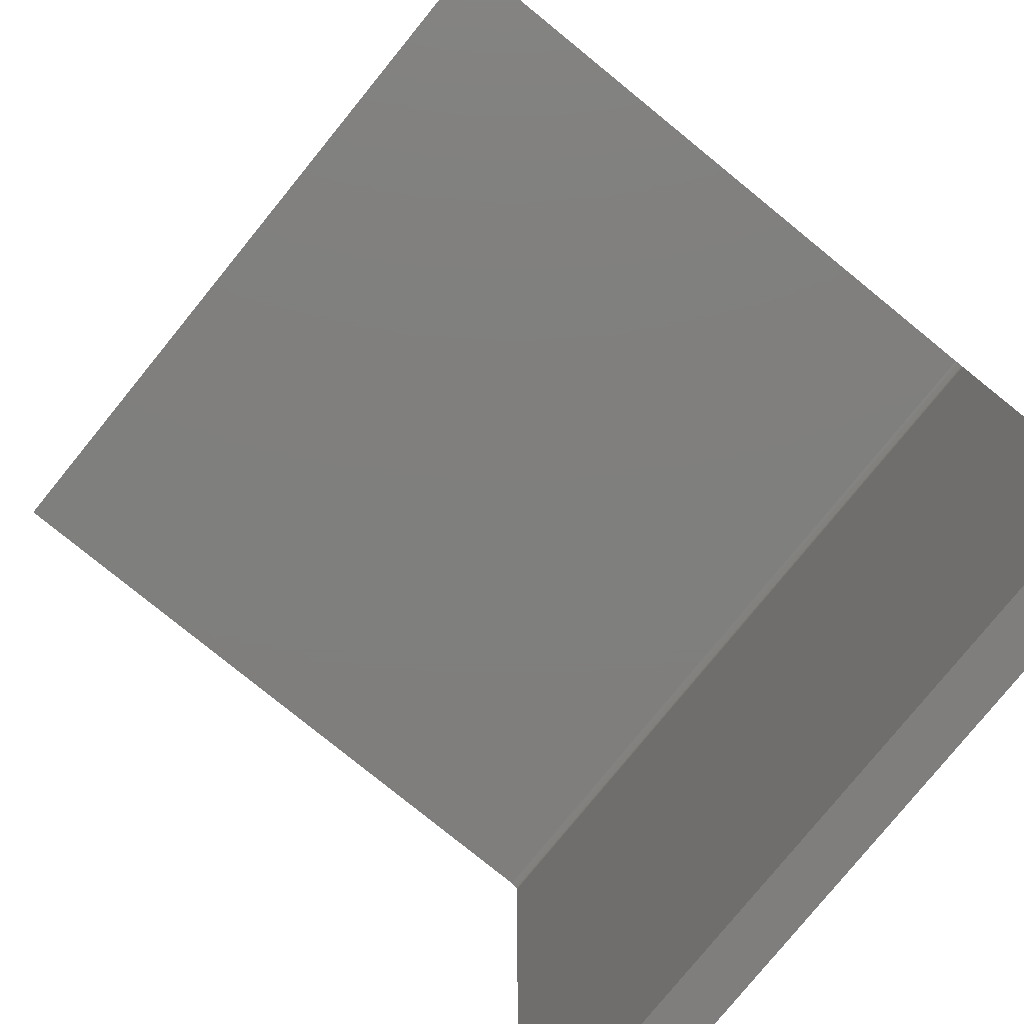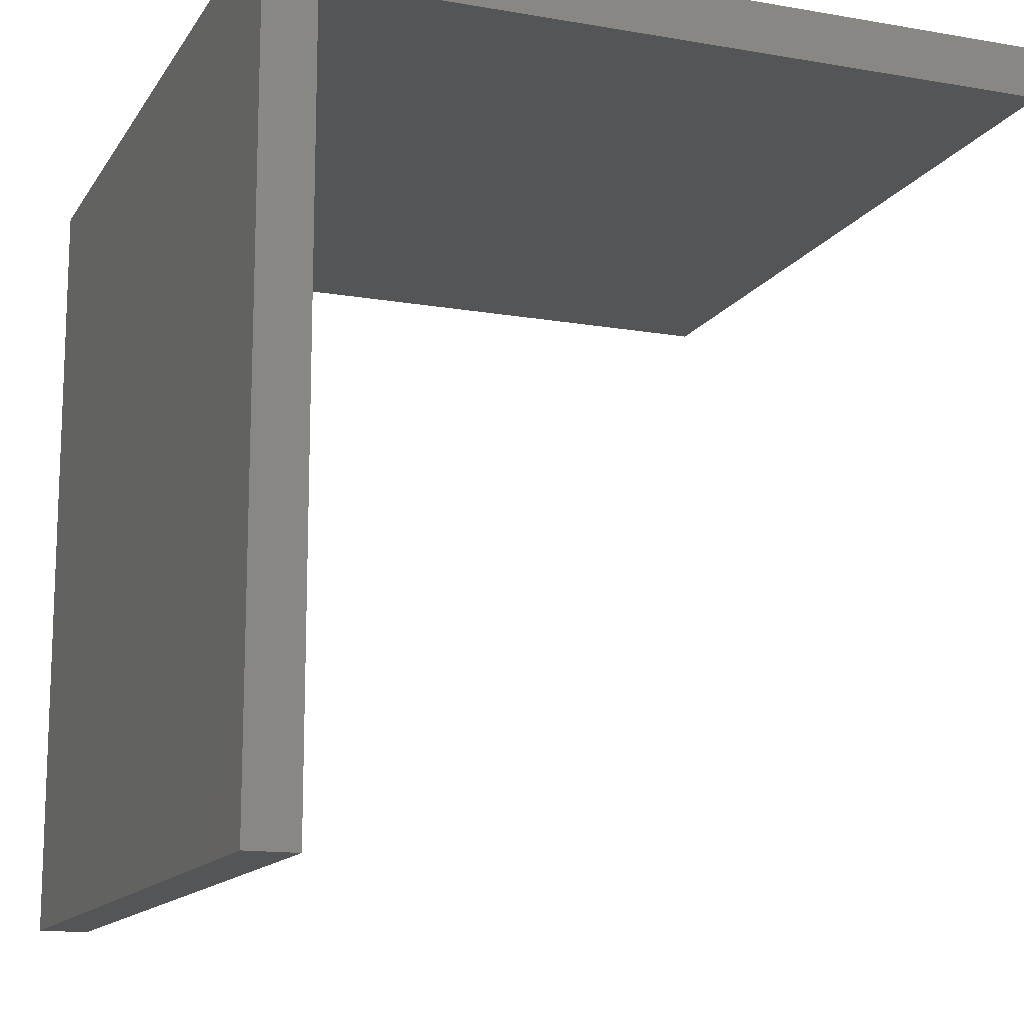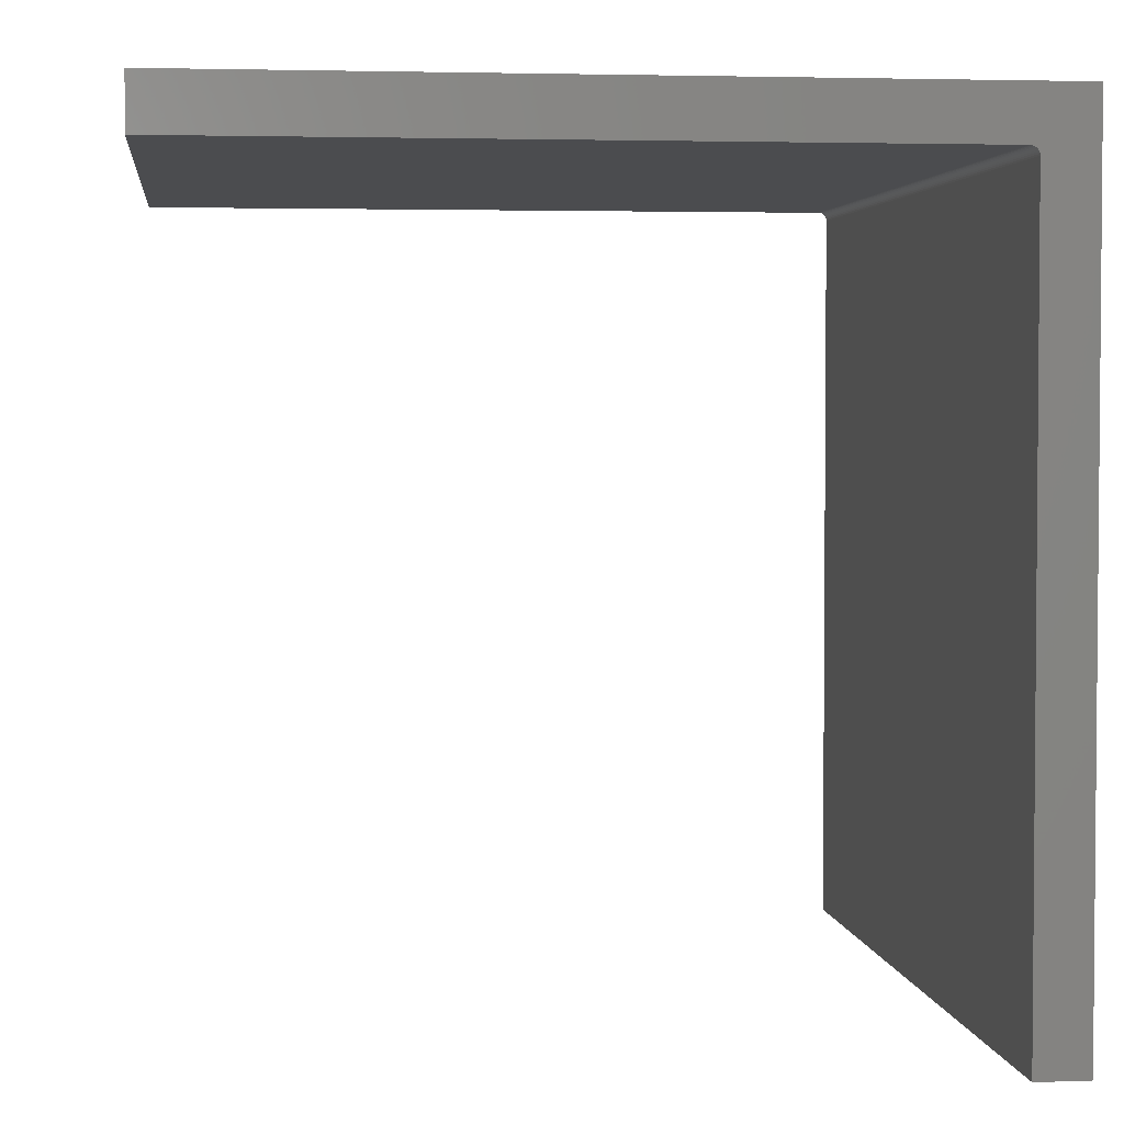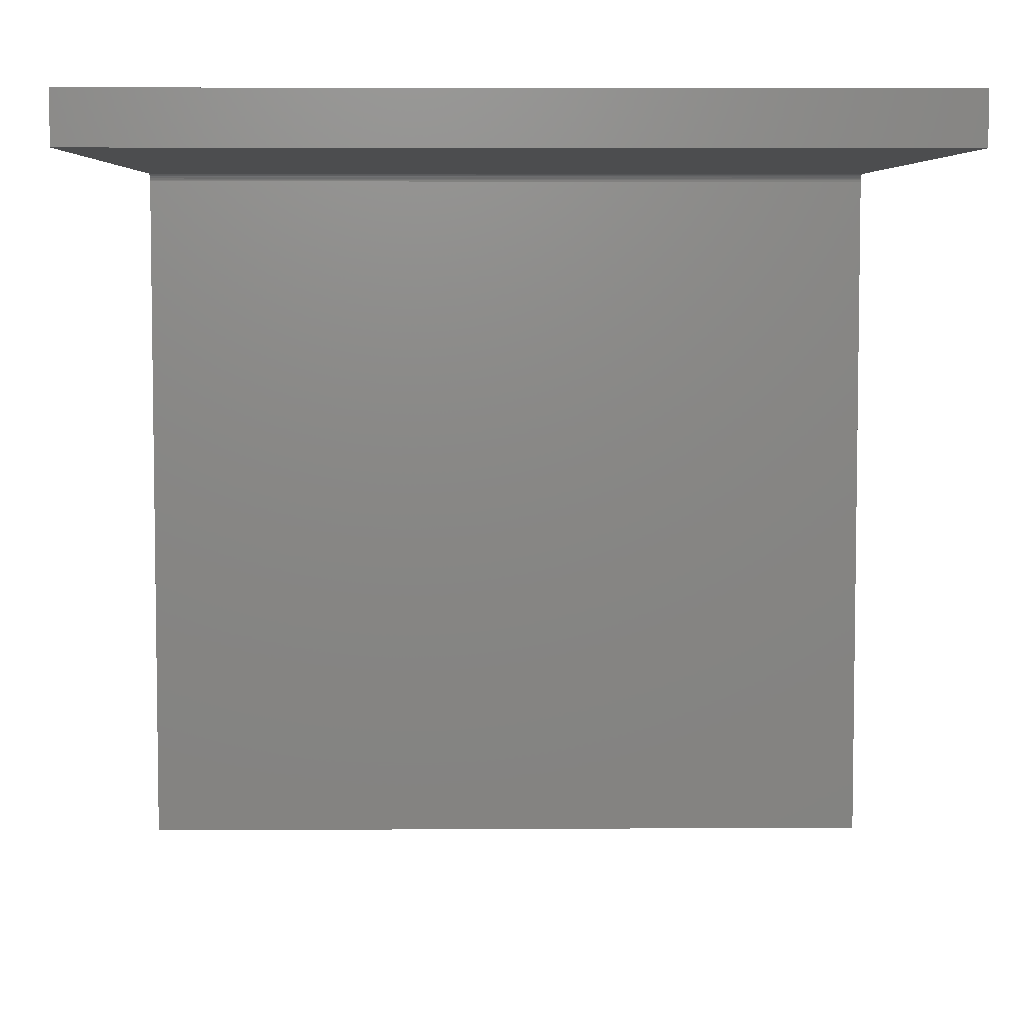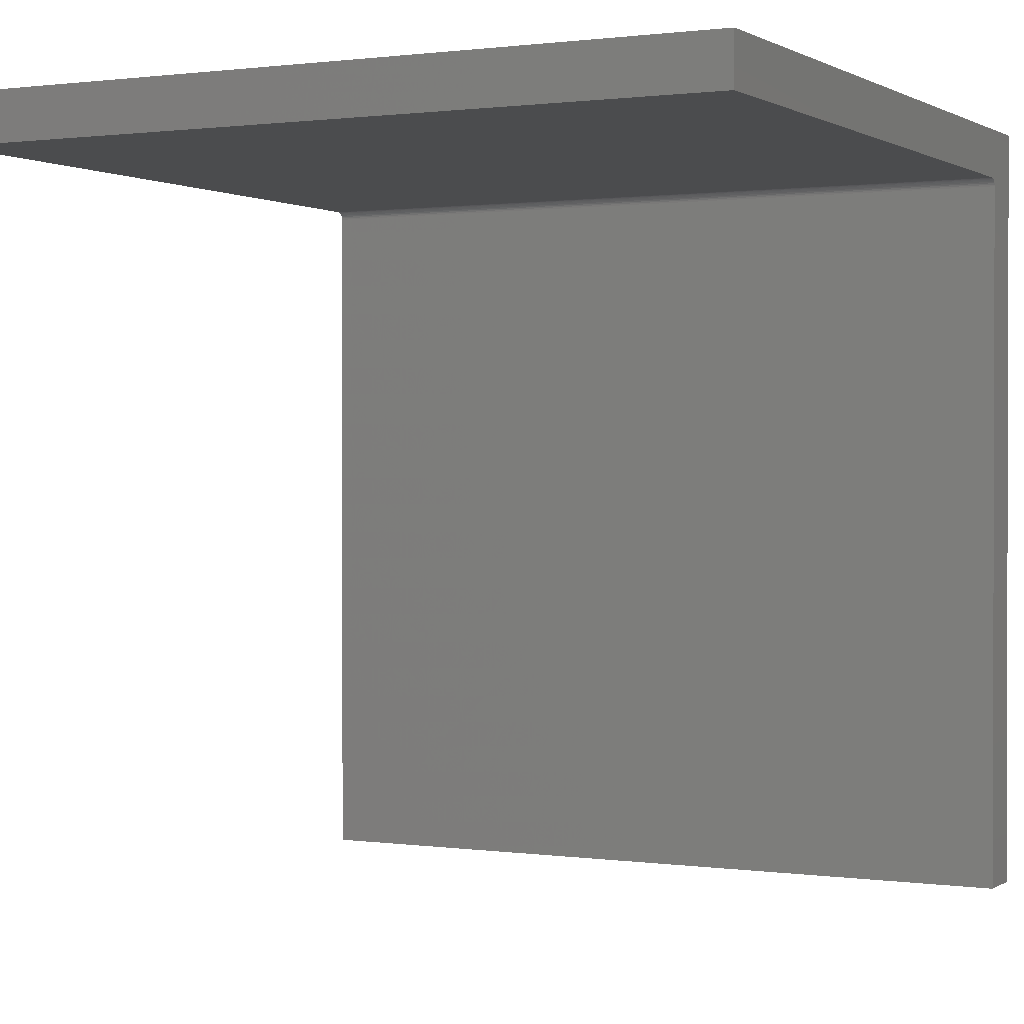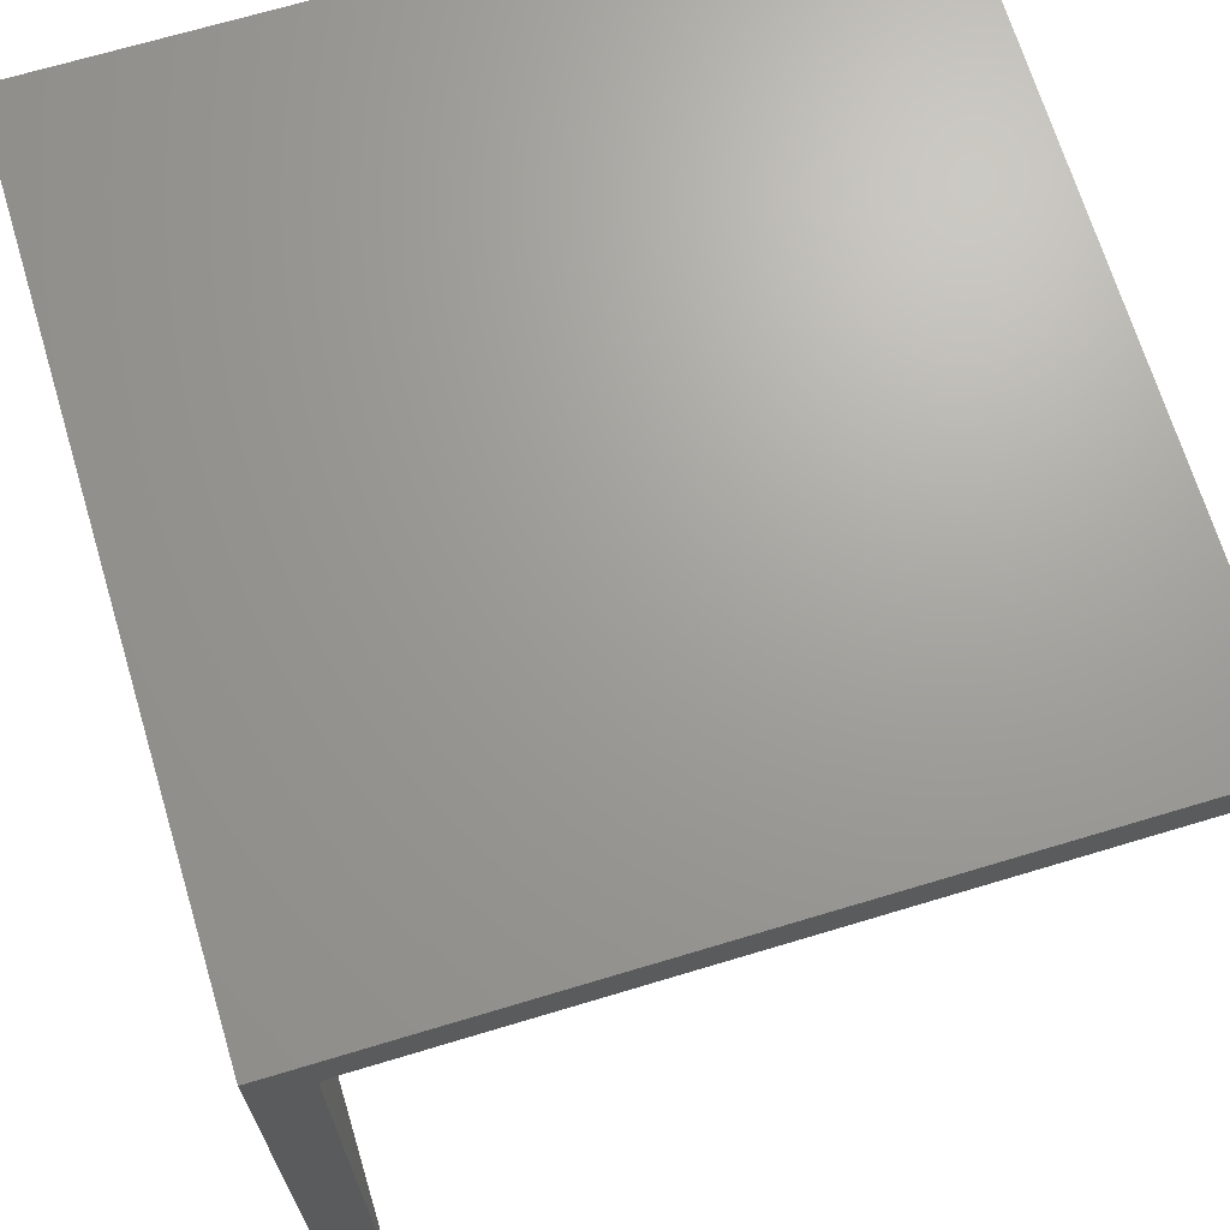
<metadata>
{"format":"stl","ext":"stl","renderer":"f3d","projection":"perspective","resolution":1024,"background":"white","views":[{"elev":-78.9,"azim":140.9,"up":"+Z"},{"elev":-13.9,"azim":-21.1,"up":"+Z"},{"elev":3.1,"azim":173.1,"up":"+Z"},{"elev":5.6,"azim":88.9,"up":"+Z"},{"elev":0.9,"azim":117.3,"up":"+Z"},{"elev":68.6,"azim":-16.8,"up":"+Z"}]}
</metadata>
<code>
# stl→obj: 28 verts, 52 faces
v -0.6719 8.327e-17 0.07031
v -0.6719 0 -0.6797
v -0.6719 -0.75 0.07031
v -0.6719 -0.75 -0.6797
v -0.6167 8.413e-17 0.02294
v 0.04655 1.578e-16 0.02294
v -0.6167 -0.75 0.02294
v 0.04655 -0.75 0.02294
v -0.6245 5.259e-18 -0.6797
v -0.6245 8.24e-17 0.01513
v -0.6245 -0.75 -0.6797
v -0.6245 -0.75 0.01513
v 0.04655 1.63e-16 0.07031
v -0.621 8.351e-17 0.02163
v -0.6222 8.327e-17 0.02066
v -0.6197 8.374e-17 0.02235
v -0.6182 8.395e-17 0.02279
v -0.6232 8.303e-17 0.01947
v -0.6239 8.28e-17 0.01812
v -0.6244 8.259e-17 0.01666
v 0.04655 -0.75 0.07031
v -0.6197 -0.75 0.02235
v -0.6222 -0.75 0.02066
v -0.621 -0.75 0.02163
v -0.6244 -0.75 0.01666
v -0.6239 -0.75 0.01812
v -0.6232 -0.75 0.01947
v -0.6182 -0.75 0.02279
f 1 2 3
f 3 2 4
f 5 6 7
f 7 6 8
f 9 10 11
f 11 10 12
f 6 5 13
f 14 15 16
f 9 2 10
f 1 13 5
f 1 5 17
f 1 17 16
f 1 16 15
f 1 15 18
f 1 18 19
f 1 19 20
f 1 20 10
f 1 10 2
f 21 7 8
f 22 23 24
f 12 4 11
f 3 4 12
f 3 12 25
f 3 25 26
f 3 26 27
f 3 27 23
f 3 23 22
f 3 22 28
f 3 28 7
f 3 7 21
f 15 27 18
f 18 27 26
f 18 26 19
f 19 26 25
f 19 25 20
f 20 25 12
f 20 12 10
f 27 15 23
f 23 15 14
f 23 14 24
f 24 14 16
f 24 16 22
f 22 16 17
f 22 17 28
f 28 17 5
f 28 5 7
f 13 1 21
f 21 1 3
f 6 13 8
f 8 13 21
f 2 9 4
f 4 9 11

</code>
